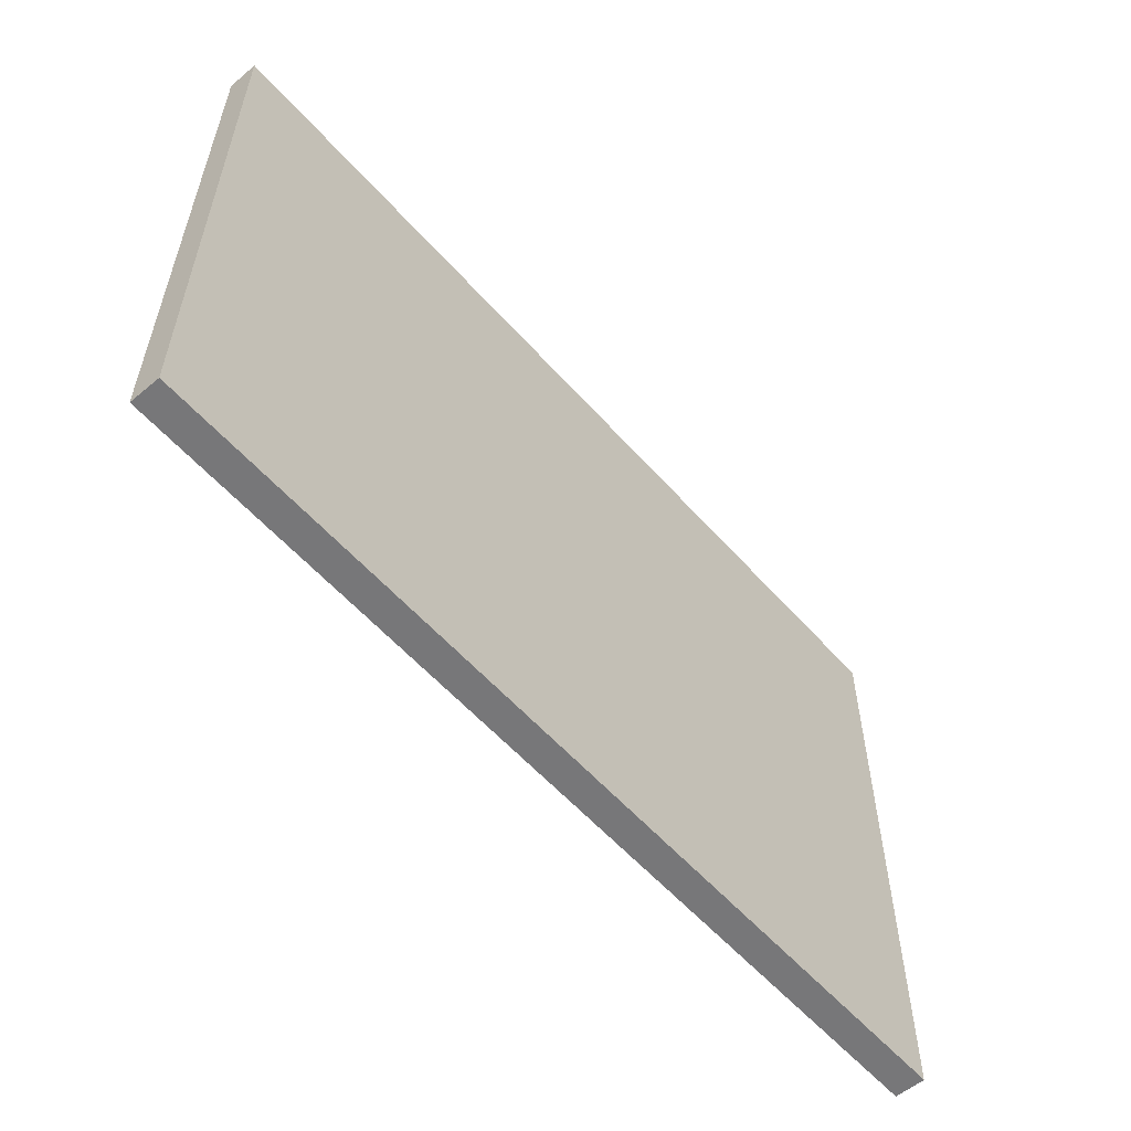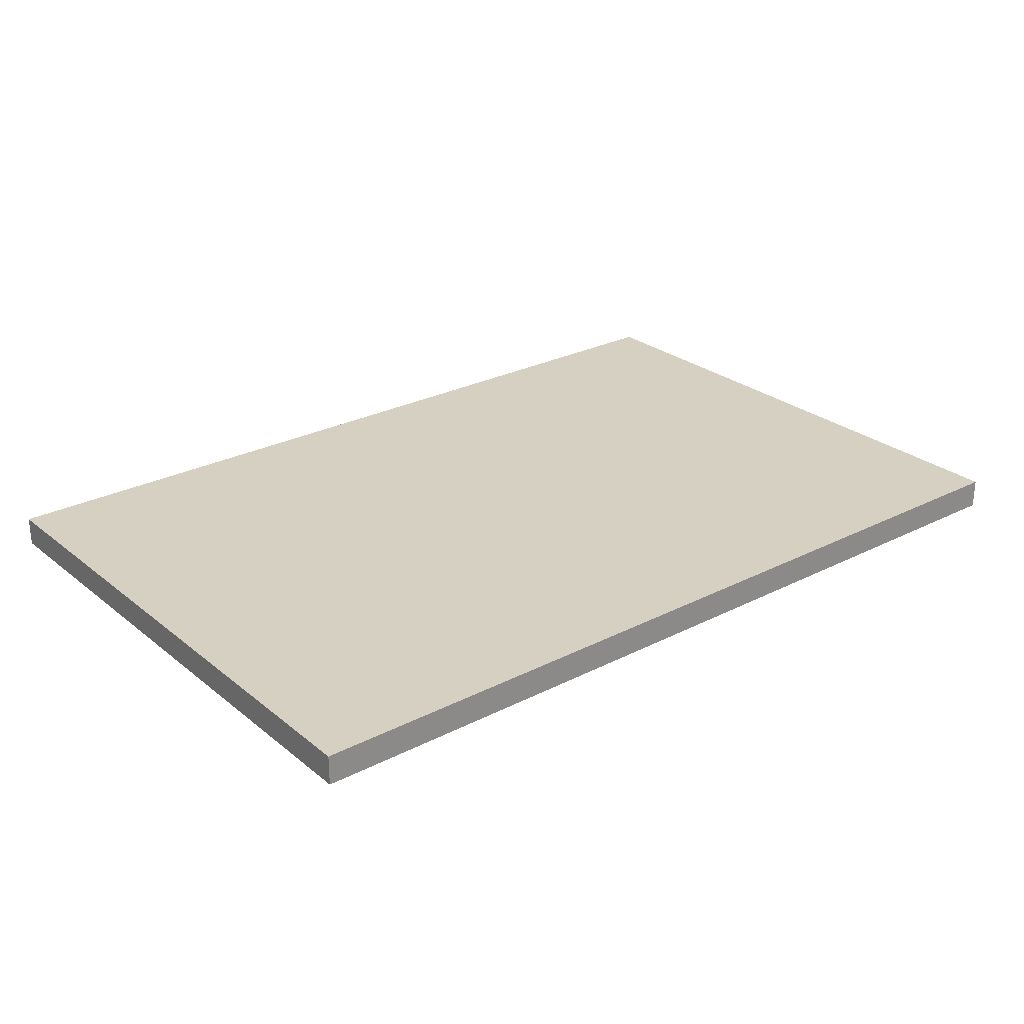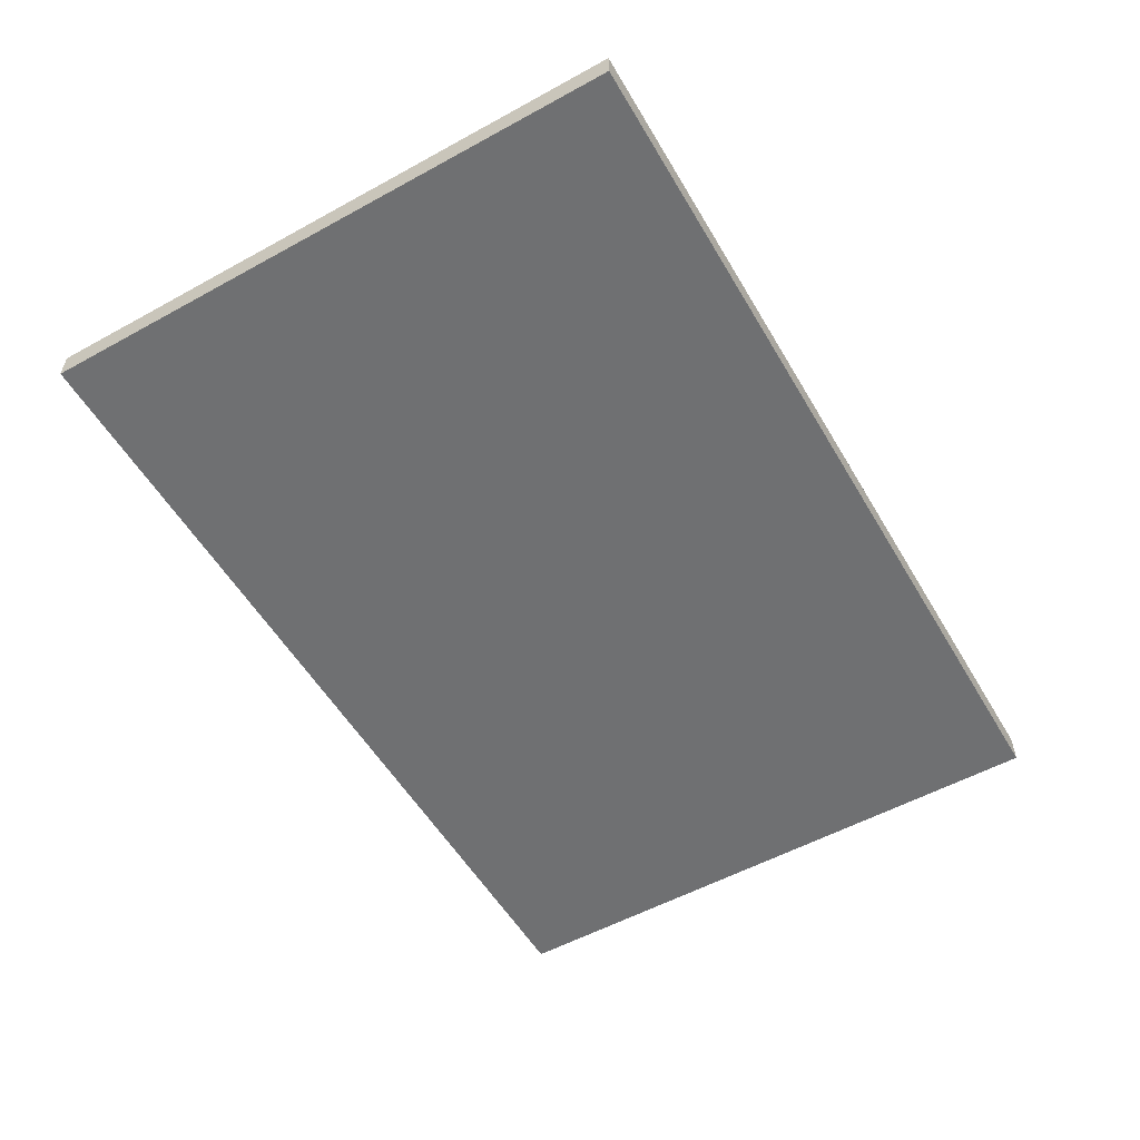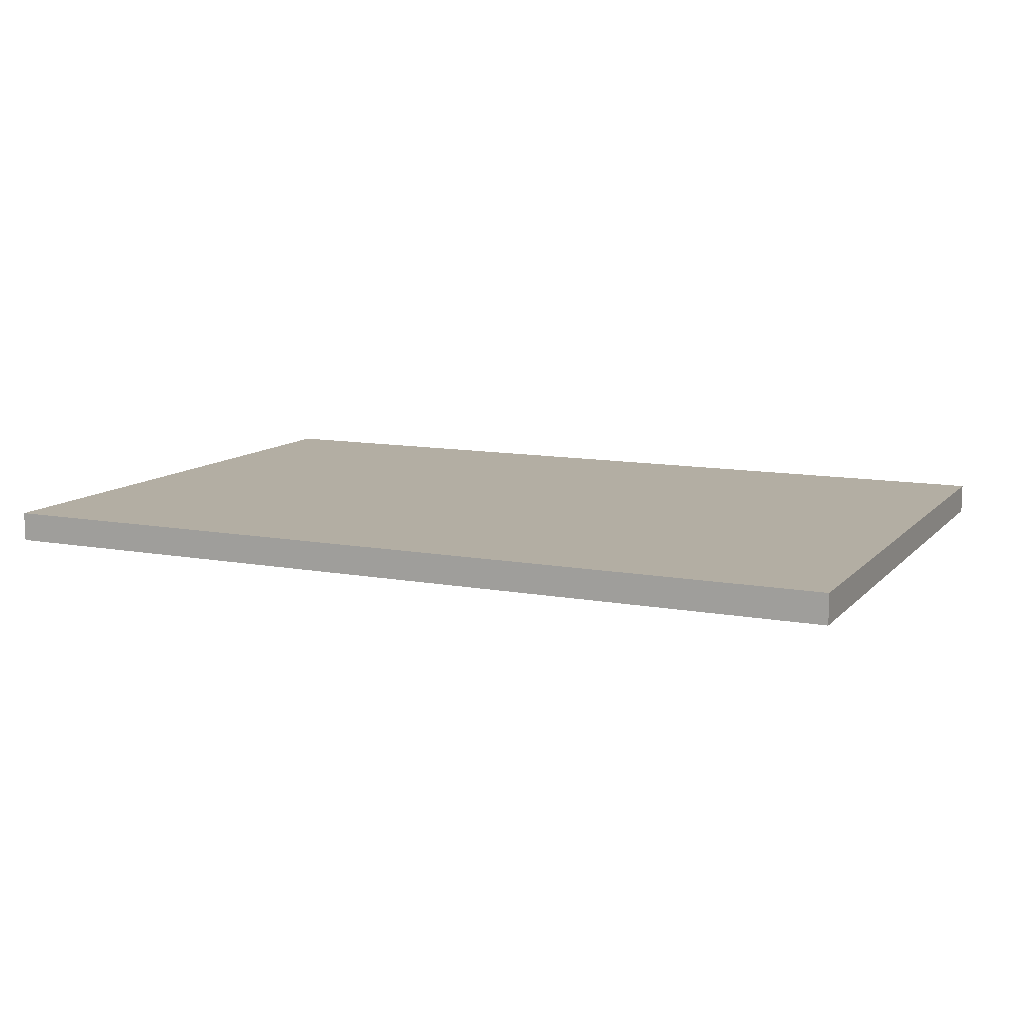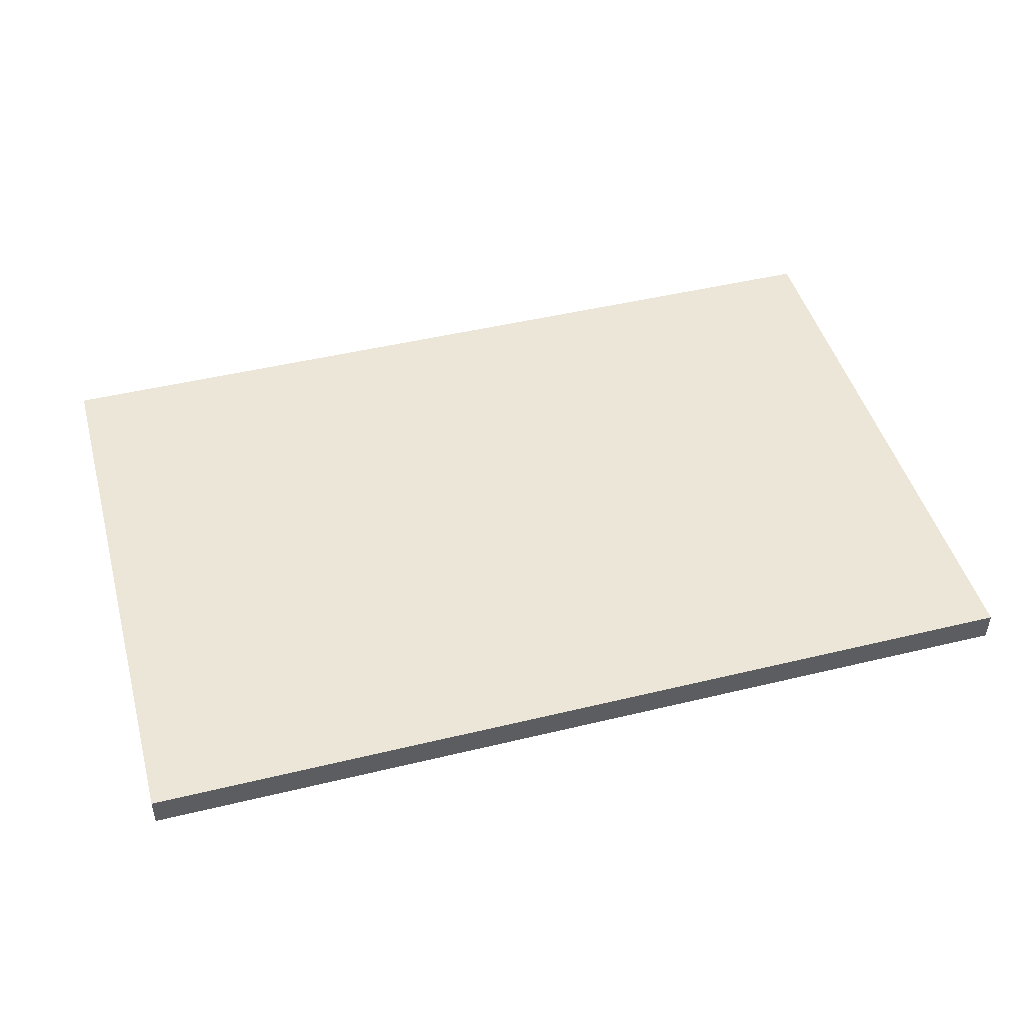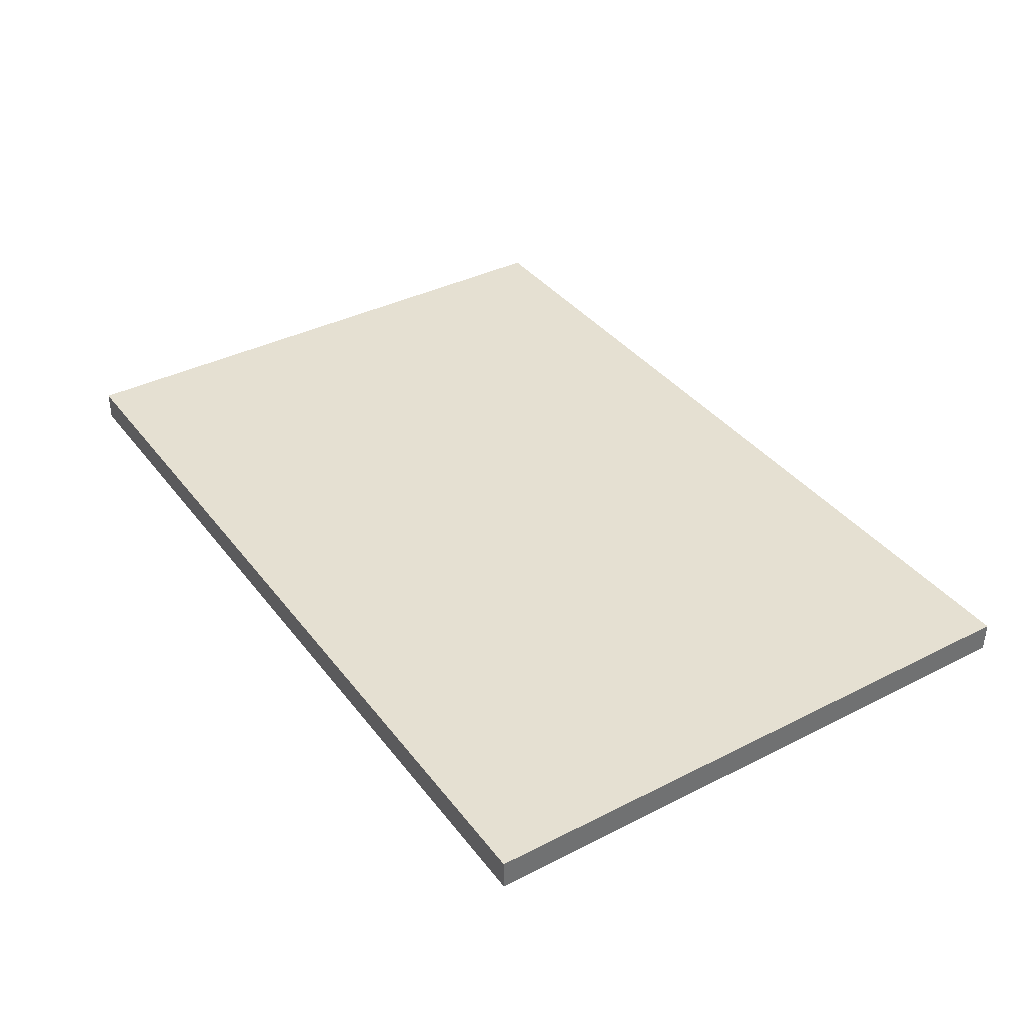
<metadata>
{"format":"obj","ext":"obj","renderer":"f3d","projection":"perspective","resolution":1024,"background":"white","views":[{"elev":-57.2,"azim":-49.0,"up":"+Y"},{"elev":26.5,"azim":141.2,"up":"+Z"},{"elev":-54.9,"azim":120.1,"up":"+Z"},{"elev":10.9,"azim":-155.3,"up":"+Z"},{"elev":46.6,"azim":-15.4,"up":"+Z"},{"elev":37.6,"azim":57.1,"up":"+Z"}]}
</metadata>
<code>
o Left_Wall
v -12.65 0 10.36
v -12.65 12 10.36
v -12.65 0 9.756
v -12.65 12 9.756
v 5.353 0 10.36
v 5.353 12 10.36
v 5.353 0 9.756
v 5.353 12 9.756
f 1 2 4 3
f 3 4 8 7
f 7 8 6 5
f 5 6 2 1
f 3 7 5 1
f 8 4 2 6

</code>
